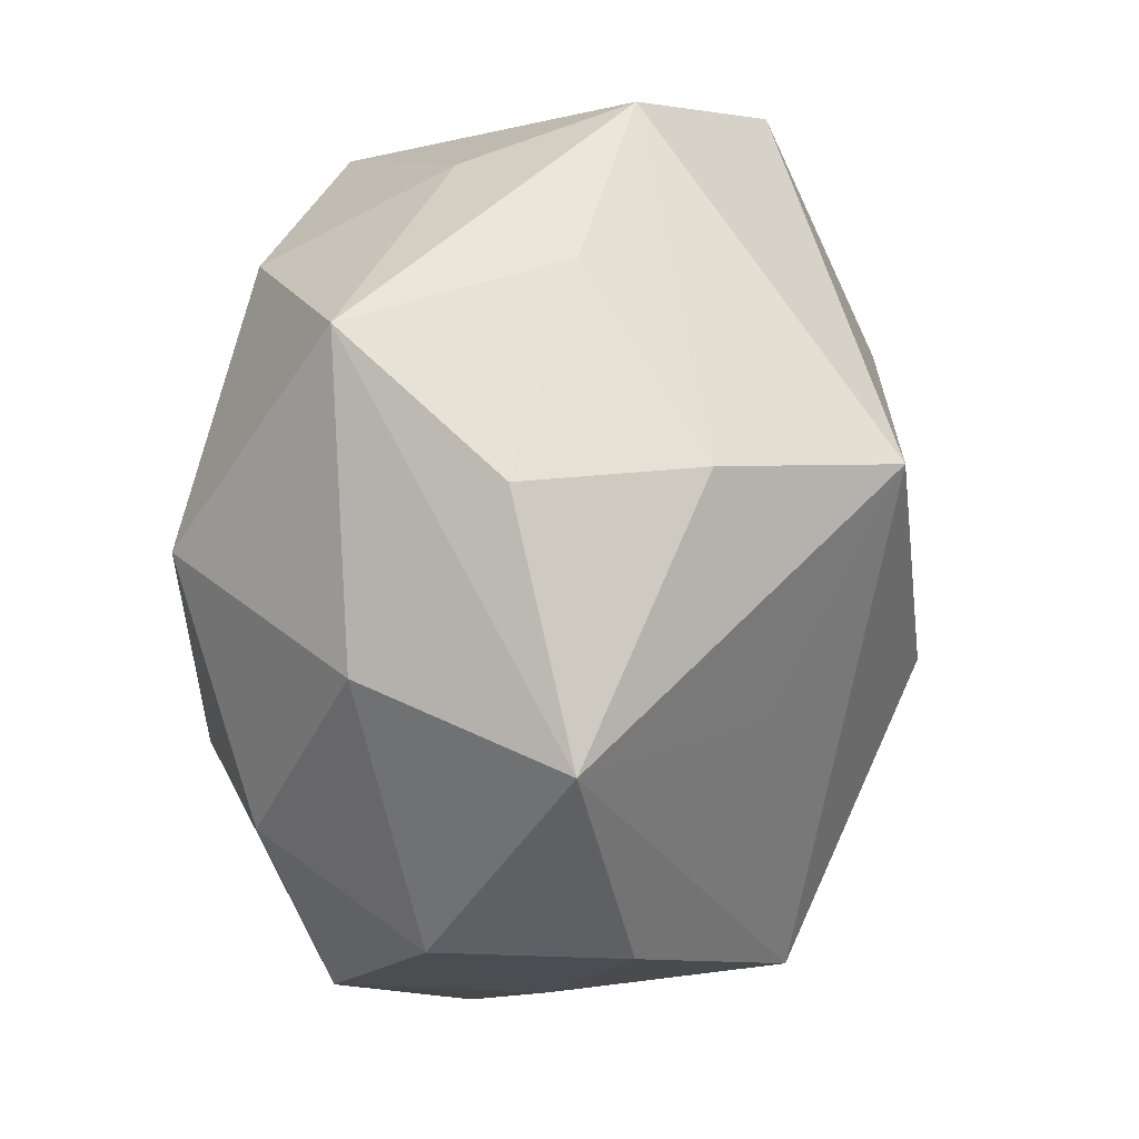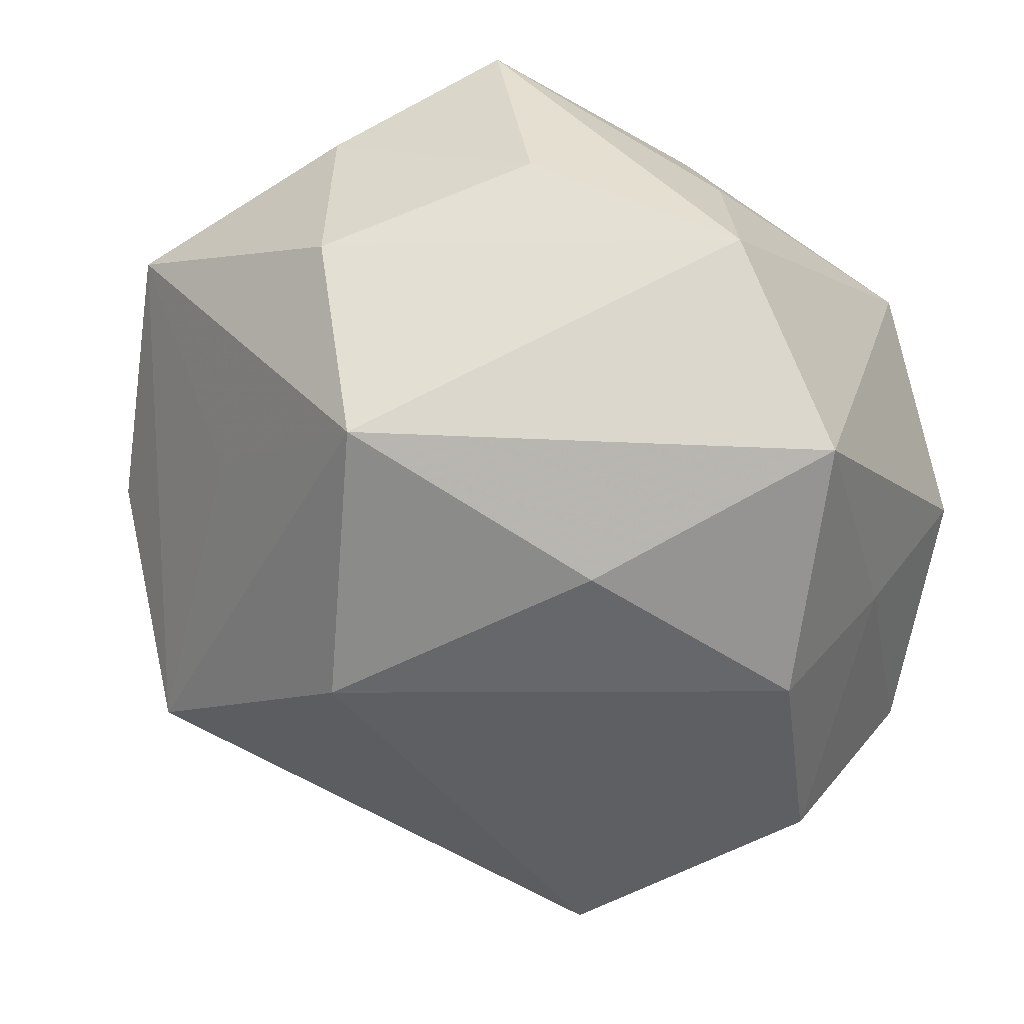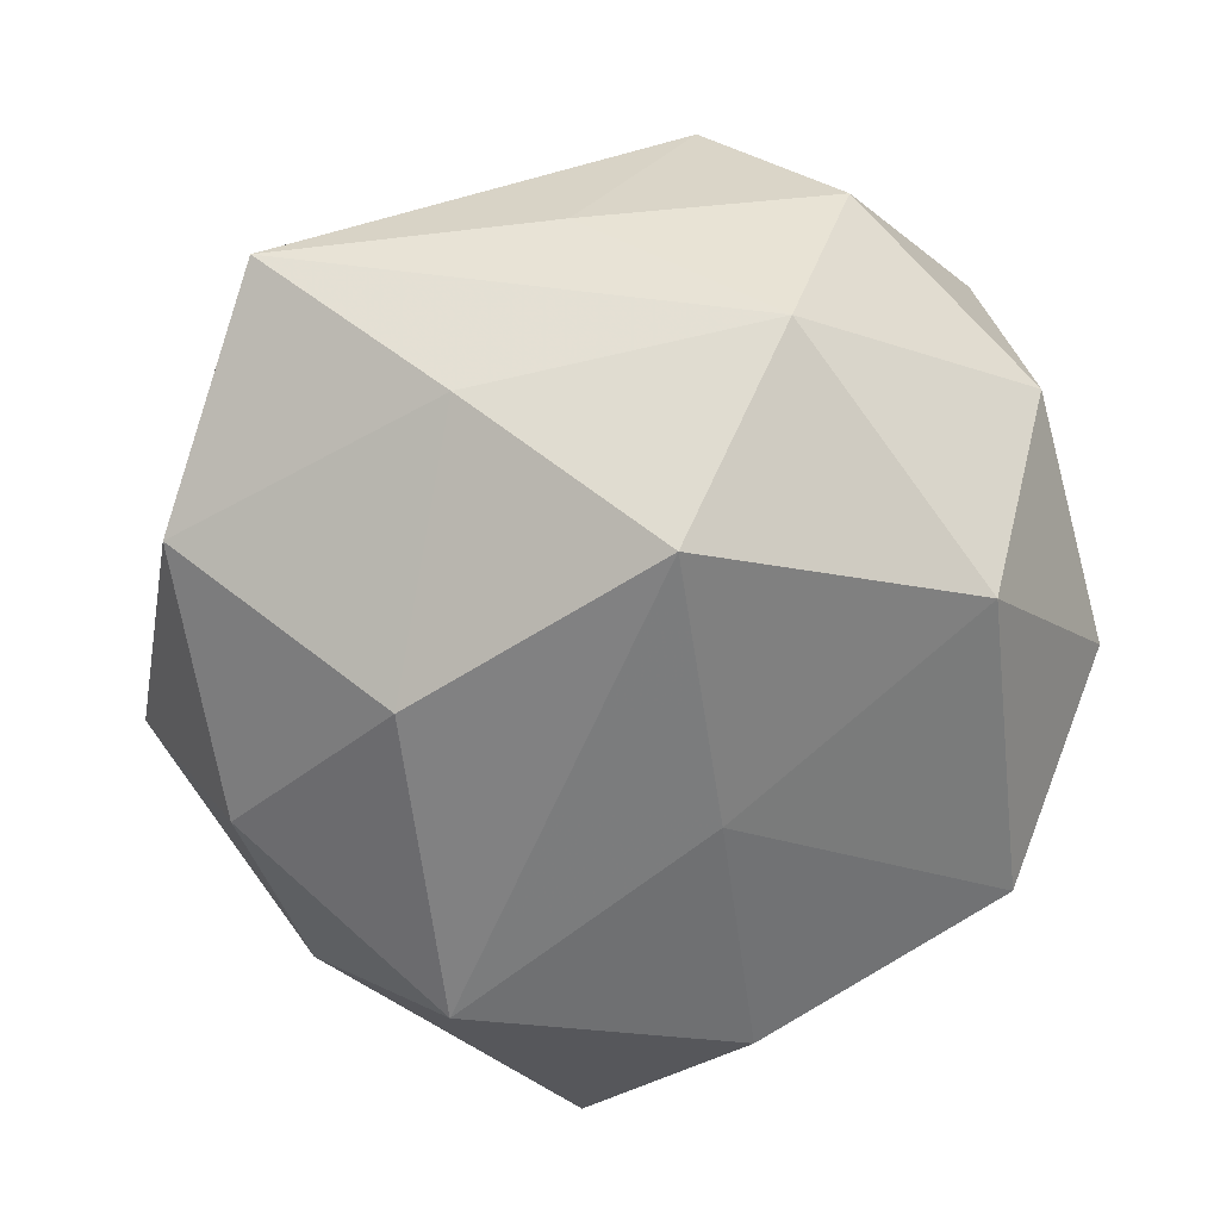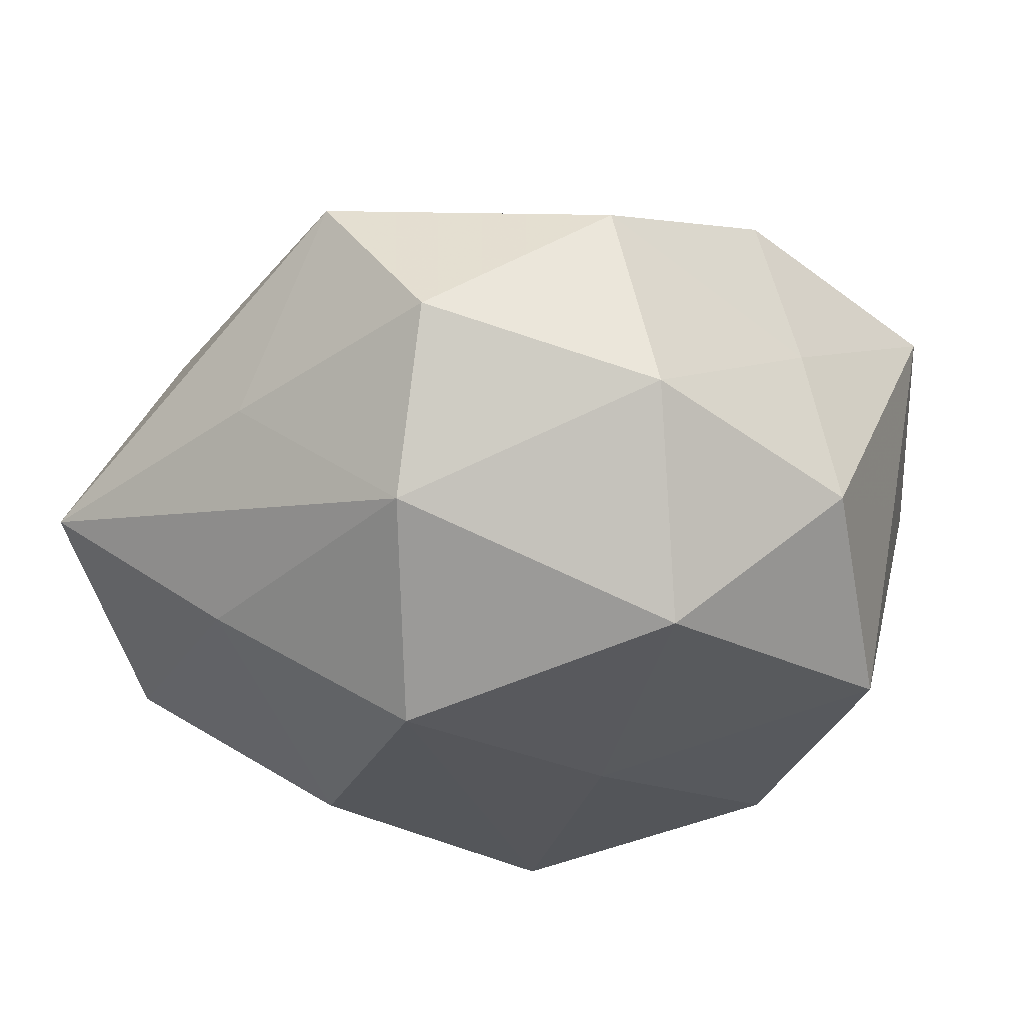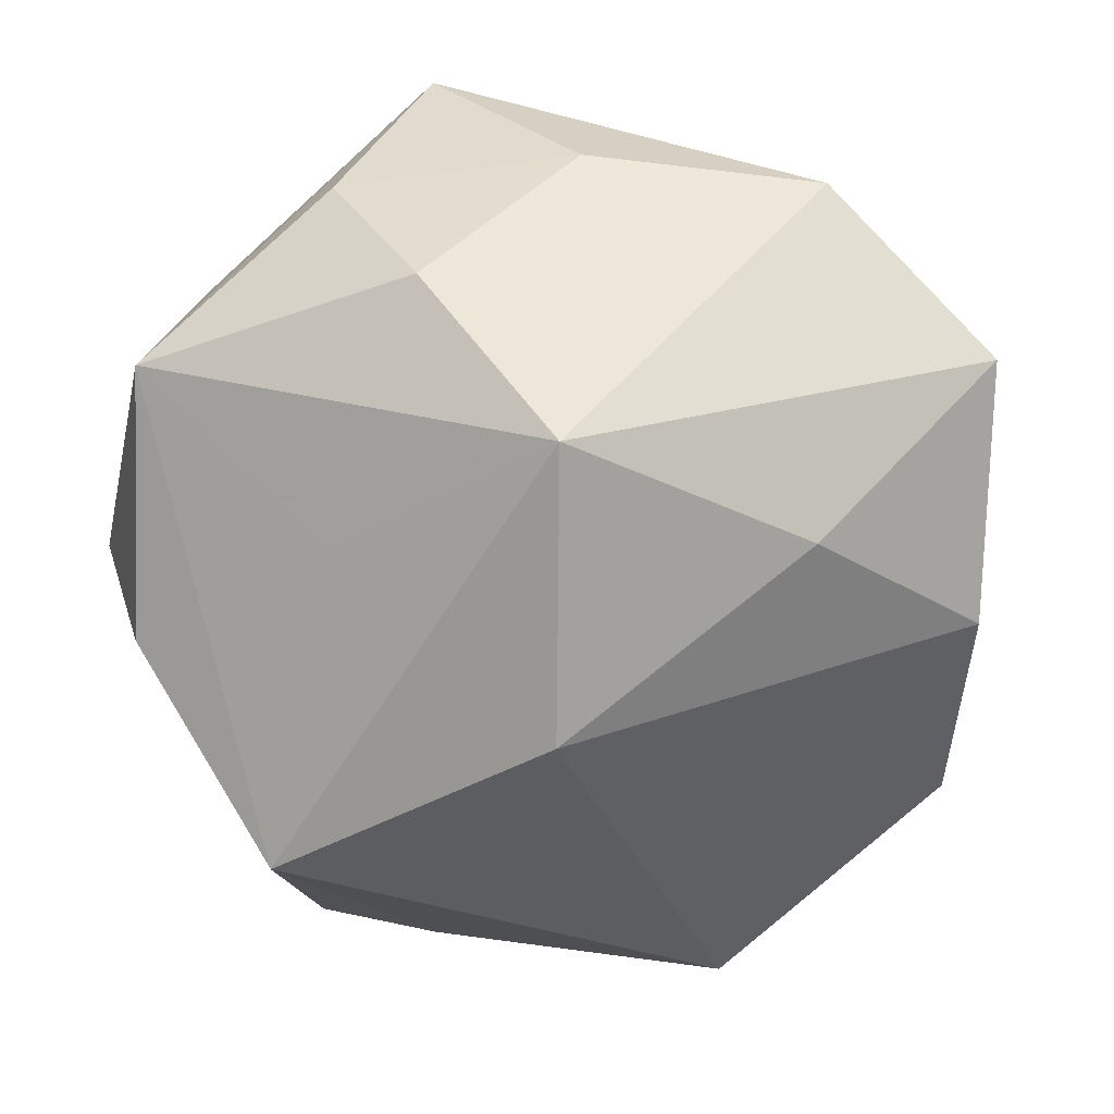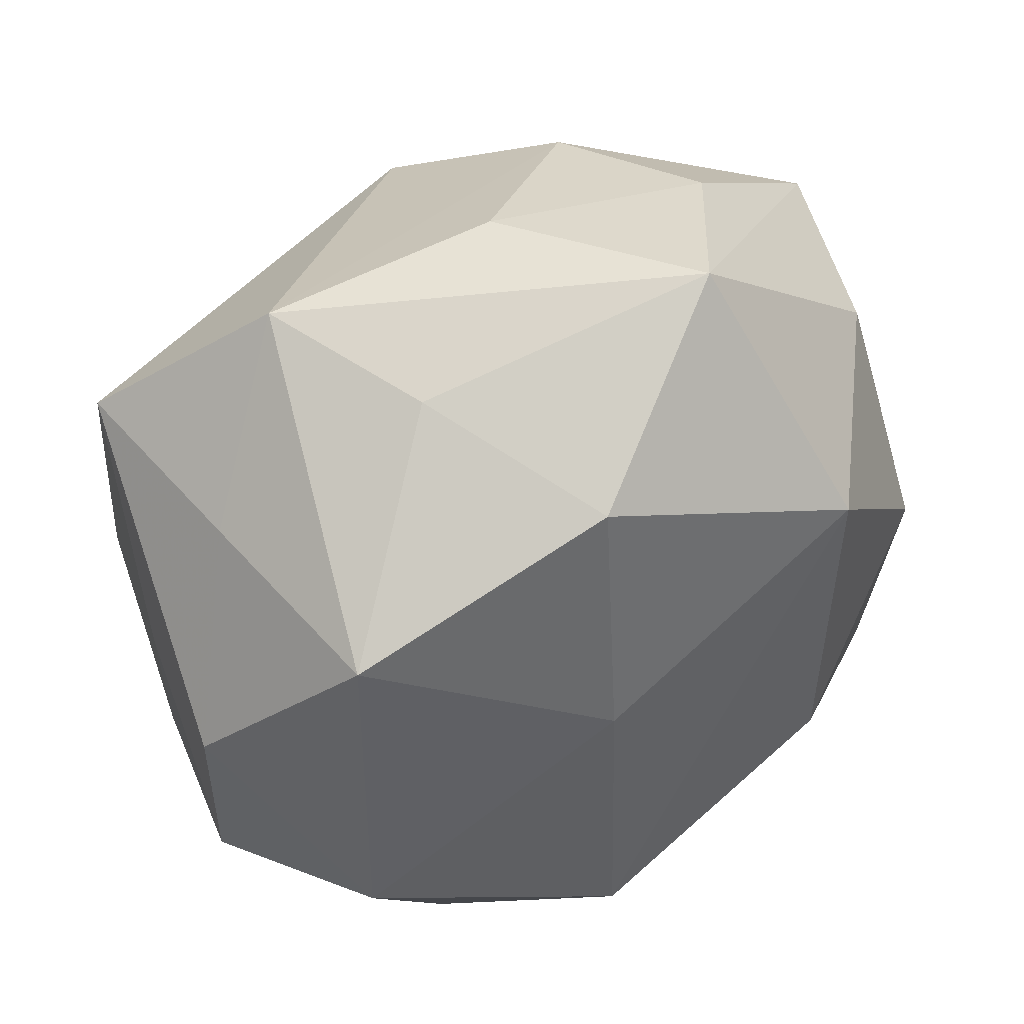
<metadata>
{"format":"obj","ext":"obj","renderer":"f3d","projection":"perspective","resolution":1024,"background":"white","views":[{"elev":52.4,"azim":-83.4,"up":"+Y"},{"elev":31.4,"azim":22.9,"up":"+Y"},{"elev":-60.9,"azim":9.1,"up":"+Z"},{"elev":-26.5,"azim":46.2,"up":"+Z"},{"elev":24.7,"azim":-7.9,"up":"+Y"},{"elev":46.4,"azim":147.5,"up":"+Y"}]}
</metadata>
<code>
v 0.04824 0.001753 0.007085
v 0.02388 -0.04184 -0.01852
v -0.01025 -0.04064 -0.02209
v 0.04215 0.0264 -0.002841
v 0.03853 0.02357 -0.02752
v 0.04367 -0.02659 0.01697
v 0.009772 0.005269 -0.03588
v 0.0315 -0.04534 0.002397
v 0.04376 -0.0003698 0.02672
v -0.01732 -0.04311 0.01505
v 0.04552 0.02906 0.02092
v 0.04006 -0.01366 -0.03045
v 0.05146 0.003845 -0.01254
v -0.02567 0.0454 3.027e-05
v 0.02892 0.04571 0.007006
v 0.00167 0.04913 0.003718
v -0.04281 -0.02748 -0.01926
v 0.002605 -0.0487 -0.001469
v -0.006675 -0.003309 0.04386
v -0.02026 -0.01366 -0.03671
v -0.05336 0.0007164 -0.005923
v -0.05038 -0.001445 0.01578
v -0.03945 0.02918 -0.01463
v -0.01246 0.05164 -0.01938
v -0.04848 0.02898 0.009344
v 0.01625 -0.04748 0.02109
v 0.01008 -0.02765 -0.03761
v 0.04846 -0.02408 -0.006292
v -0.02178 0.02388 -0.03665
v 0.008992 0.03586 -0.03189
v 0.02255 0.01492 0.03575
v -0.03691 -0.02262 0.03196
v -0.02979 -0.05164 -0.005759
v -0.005691 0.02972 0.0393
v -0.04183 0.003027 -0.02579
v -0.02922 0.01363 0.02732
v 0.02021 0.04254 -0.01171
v -0.04168 -0.02622 0.005584
v -0.01823 0.04163 0.01962
f 33 17 3
f 2 27 12
f 12 28 2
f 2 28 8
f 2 3 27
f 33 3 2
f 16 15 24
f 22 32 25
f 20 17 35
f 35 29 20
f 20 29 27
f 27 3 20
f 20 3 17
f 35 17 21
f 22 25 21
f 8 28 6
f 8 6 26
f 26 6 9
f 33 32 38
f 38 32 22
f 38 17 33
f 22 21 38
f 38 21 17
f 24 15 37
f 15 5 37
f 27 29 7
f 12 27 7
f 7 5 12
f 13 28 12
f 12 5 13
f 23 29 35
f 35 21 23
f 23 21 25
f 24 29 23
f 23 25 24
f 39 25 34
f 34 15 39
f 15 16 39
f 36 32 34
f 34 25 36
f 36 25 32
f 18 26 33
f 8 26 18
f 33 2 18
f 18 2 8
f 10 32 33
f 33 26 10
f 10 26 32
f 19 26 9
f 34 32 19
f 32 26 19
f 24 37 30
f 30 37 5
f 30 29 24
f 30 7 29
f 5 7 30
f 11 15 34
f 28 13 1
f 9 6 1
f 1 6 28
f 1 11 9
f 13 11 1
f 24 25 14
f 25 39 14
f 14 16 24
f 14 39 16
f 31 19 9
f 34 19 31
f 9 11 31
f 31 11 34
f 4 13 5
f 4 11 13
f 4 5 15
f 15 11 4

</code>
